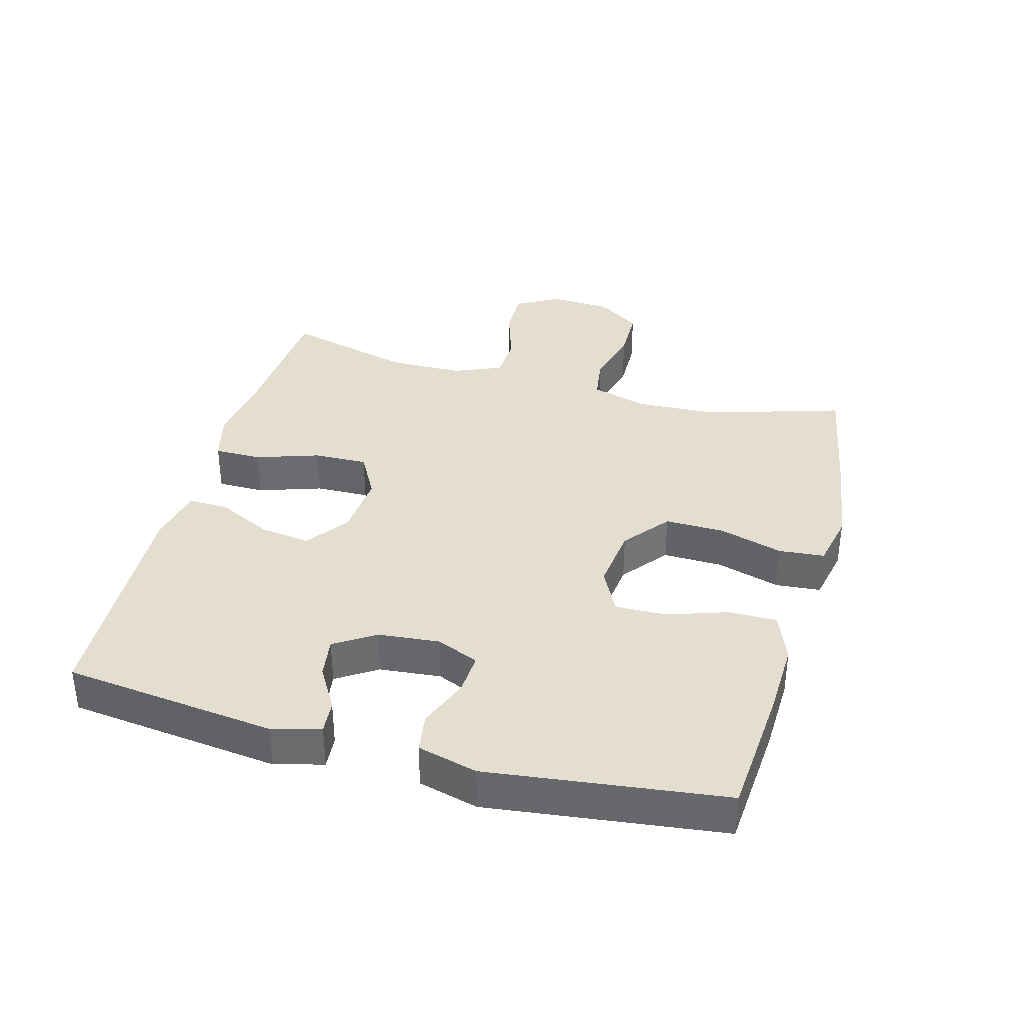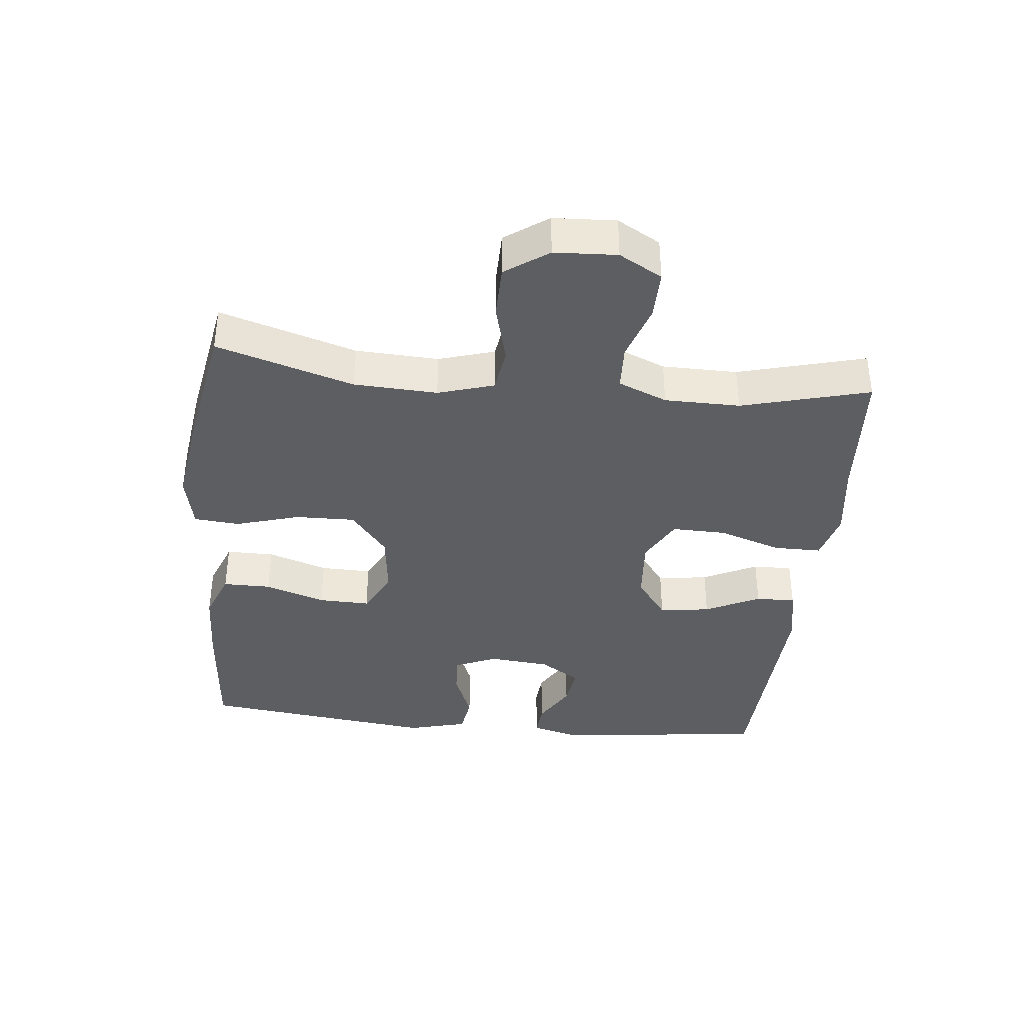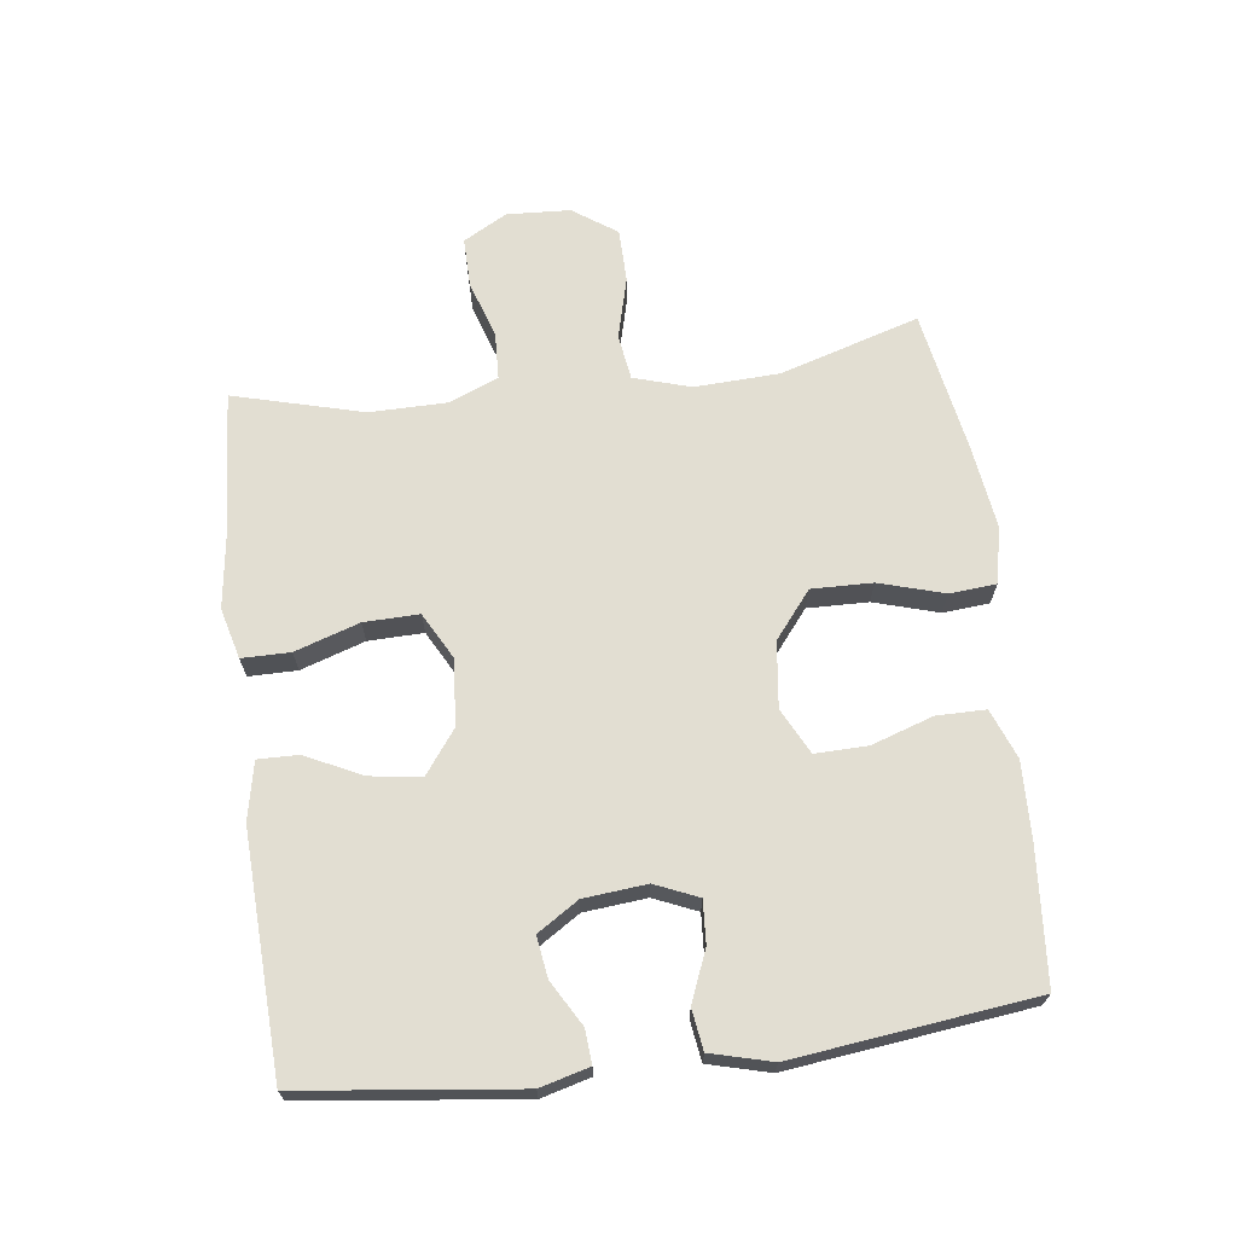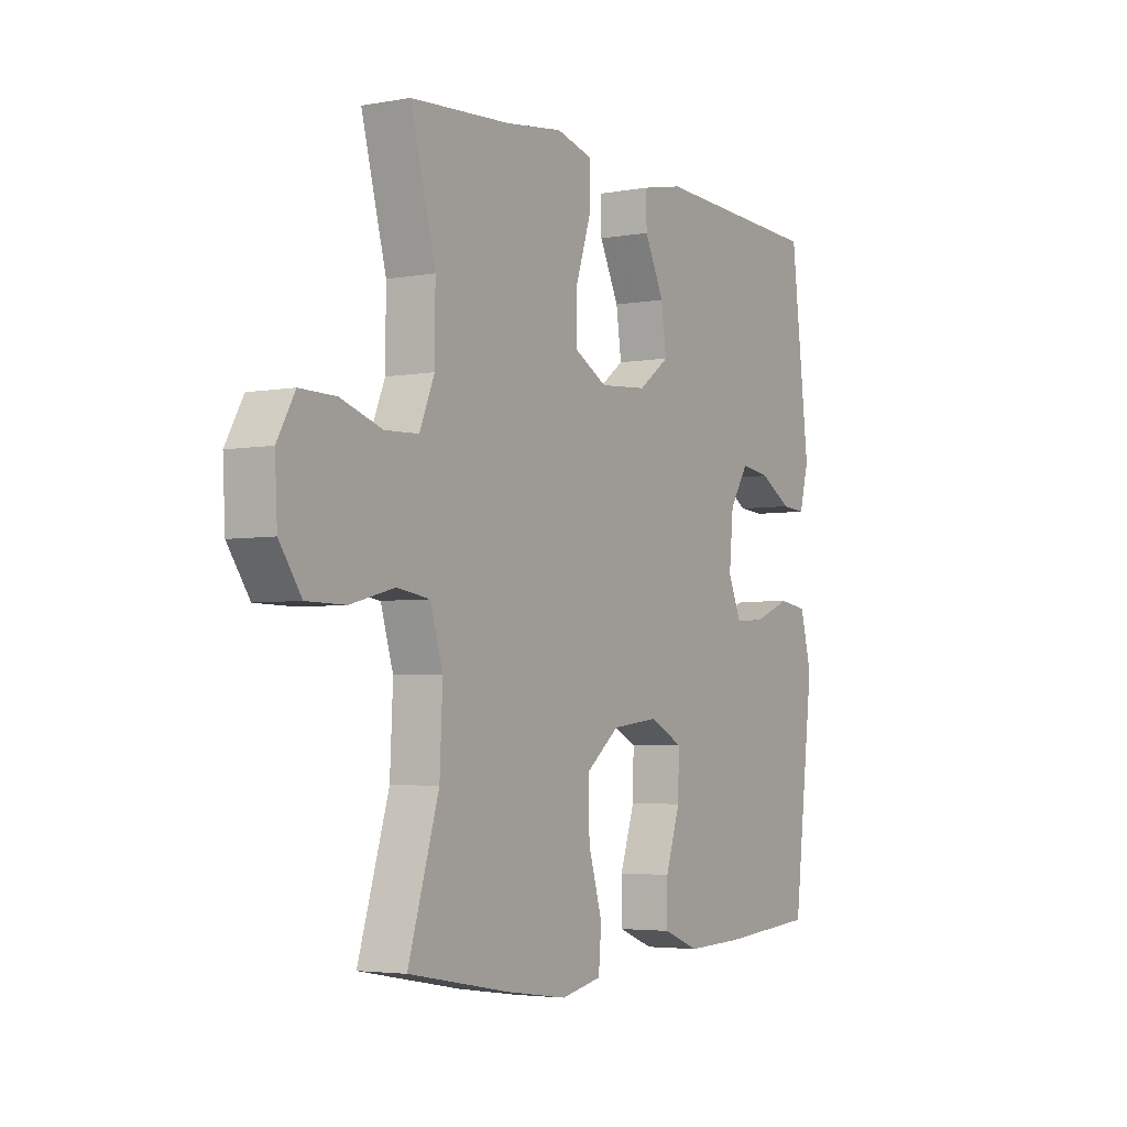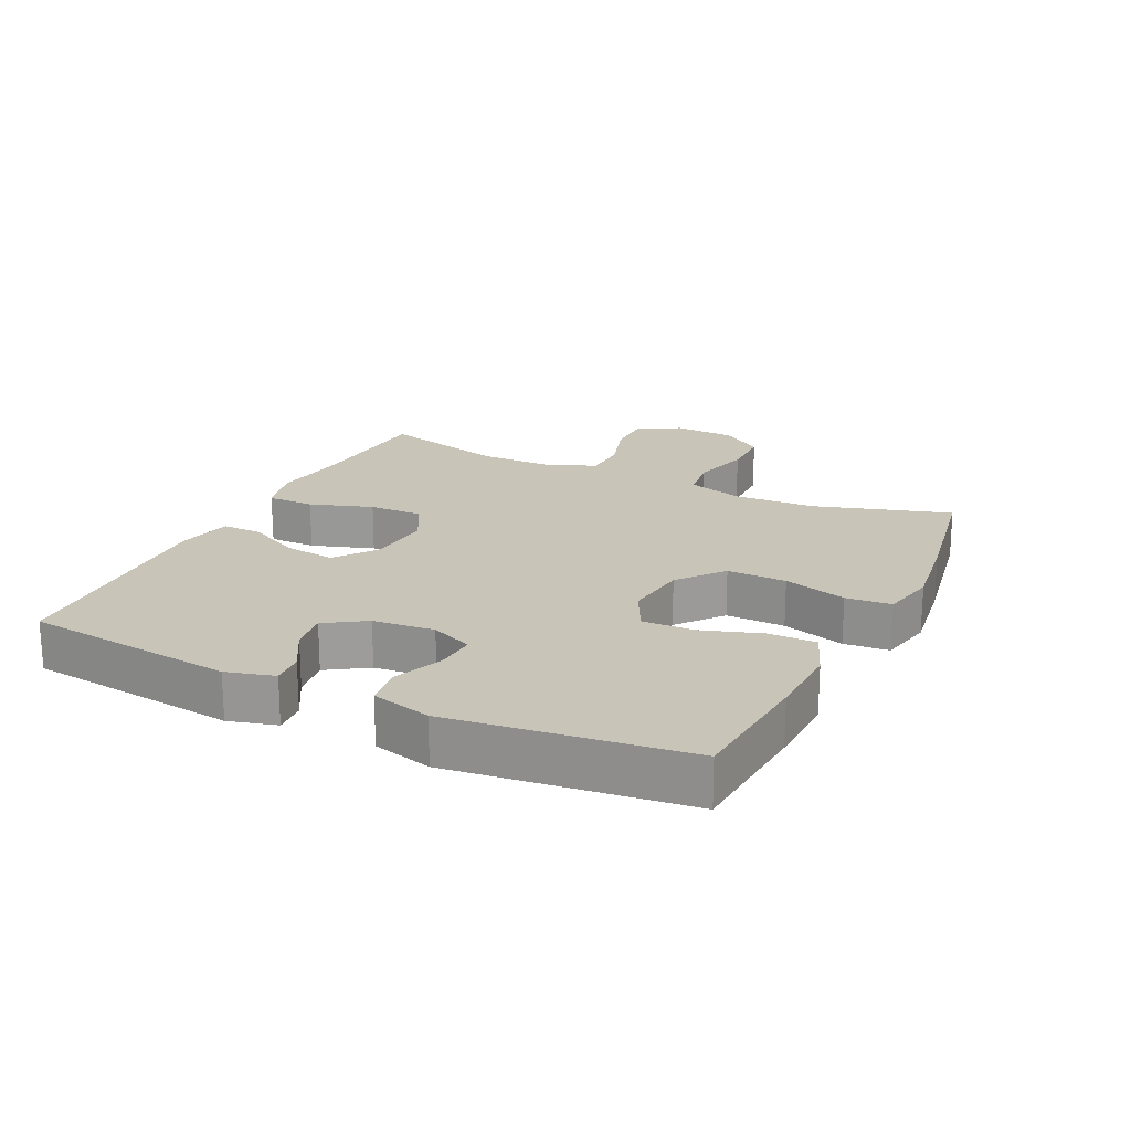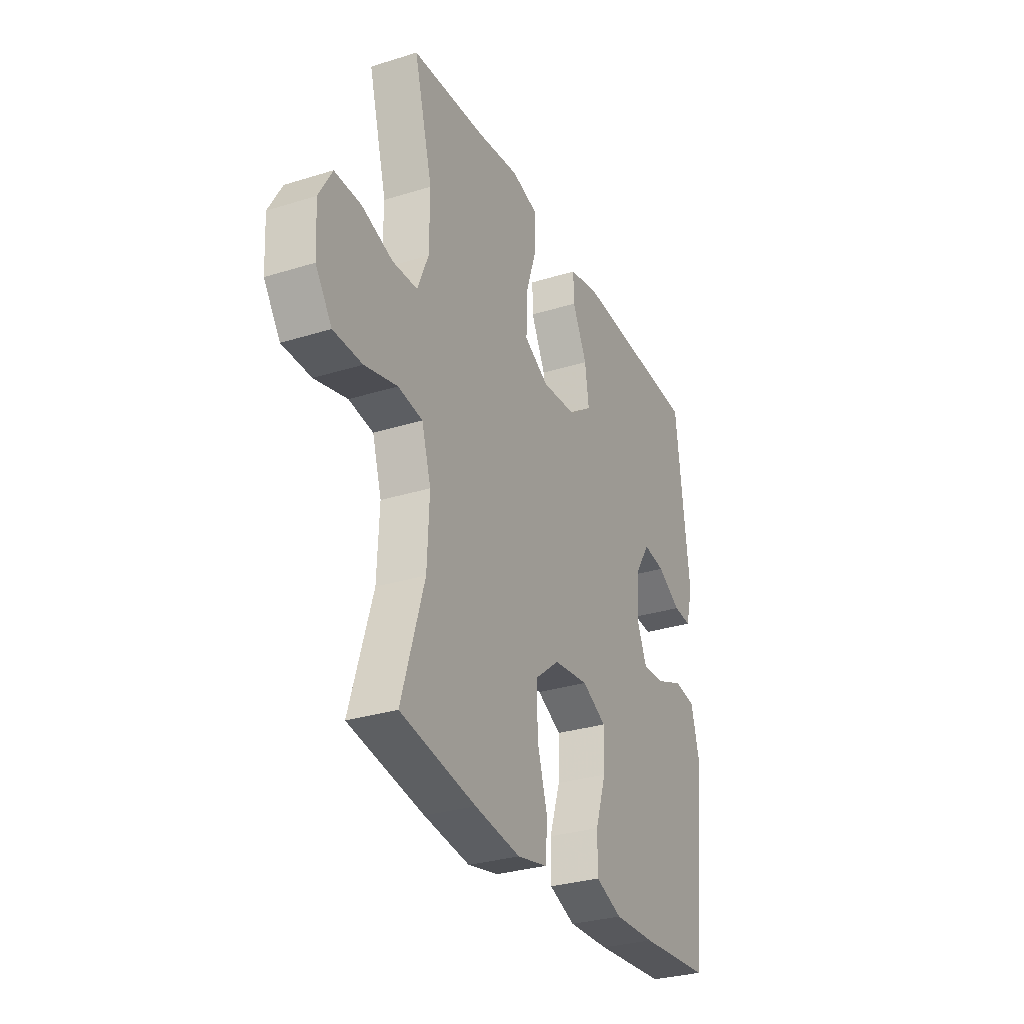
<metadata>
{"format":"obj","ext":"obj","renderer":"f3d","projection":"perspective","resolution":1024,"background":"white","views":[{"elev":36.5,"azim":105.2,"up":"+Y"},{"elev":-38.0,"azim":-95.9,"up":"+Y"},{"elev":67.9,"azim":82.8,"up":"+Y"},{"elev":-3.9,"azim":-58.8,"up":"+Z"},{"elev":20.1,"azim":115.8,"up":"+Y"},{"elev":-30.4,"azim":-65.7,"up":"+Z"}]}
</metadata>
<code>
v 0.5 0.07 0.5
v 0.539 0.07 0.173
v 0.519 0.07 0.099
v 0.468 0.07 0.103
v 0.401 0.07 0.142
v 0.339 0.07 0.151
v 0.299 0.07 0.089
v 0.29 0.07 -0.006
v 0.318 0.07 -0.071
v 0.382 0.07 -0.067
v 0.459 0.07 -0.036
v 0.52 0.07 -0.045
v 0.544 0.07 -0.137
v 0.5 0.07 -0.5
v 0.298 0.07 -0.516
v 0.181 0.07 -0.52
v 0.106 0.07 -0.491
v 0.106 0.07 -0.417
v 0.137 0.07 -0.324
v 0.139 0.07 -0.245
v 0.07 0.07 -0.21
v -0.029 0.07 -0.222
v -0.099 0.07 -0.278
v -0.097 0.07 -0.37
v -0.068 0.07 -0.468
v -0.074 0.07 -0.538
v -0.159 0.07 -0.556
v -0.288 0.07 -0.538
v -0.5 0.07 -0.5
v -0.436 0.07 -0.29
v -0.43 0.07 -0.162
v -0.456 0.07 -0.076
v -0.525 0.07 -0.066
v -0.617 0.07 -0.09
v -0.698 0.07 -0.089
v -0.744 0.07 -0.023
v -0.749 0.07 0.073
v -0.712 0.07 0.139
v -0.637 0.07 0.138
v -0.55 0.07 0.11
v -0.48 0.07 0.113
v -0.449 0.07 0.188
v -0.448 0.07 0.304
v -0.5 0.07 0.5
v -0.29 0.07 0.514
v -0.171 0.07 0.53
v -0.095 0.07 0.51
v -0.095 0.07 0.437
v -0.127 0.07 0.34
v -0.129 0.07 0.257
v -0.059 0.07 0.219
v 0.041 0.07 0.227
v 0.106 0.07 0.275
v 0.095 0.07 0.353
v 0.054 0.07 0.437
v 0.053 0.07 0.498
v 0.14 0.07 0.516
v 0.5 0 0.5
v 0.539 0 0.173
v 0.519 0 0.099
v 0.468 0 0.103
v 0.401 0 0.142
v 0.339 0 0.151
v 0.299 0 0.089
v 0.29 0 -0.006
v 0.318 0 -0.071
v 0.382 0 -0.067
v 0.459 0 -0.036
v 0.52 0 -0.045
v 0.544 0 -0.137
v 0.5 0 -0.5
v 0.298 0 -0.516
v 0.181 0 -0.52
v 0.106 0 -0.491
v 0.106 0 -0.417
v 0.137 0 -0.324
v 0.139 0 -0.245
v 0.07 0 -0.21
v -0.029 0 -0.222
v -0.099 0 -0.278
v -0.097 0 -0.37
v -0.068 0 -0.468
v -0.074 0 -0.538
v -0.159 0 -0.556
v -0.288 0 -0.538
v -0.5 0 -0.5
v -0.436 0 -0.29
v -0.43 0 -0.162
v -0.456 0 -0.076
v -0.525 0 -0.066
v -0.617 0 -0.09
v -0.698 0 -0.089
v -0.744 0 -0.023
v -0.749 0 0.073
v -0.712 0 0.139
v -0.637 0 0.138
v -0.55 0 0.11
v -0.48 0 0.113
v -0.449 0 0.188
v -0.448 0 0.304
v -0.5 0 0.5
v -0.29 0 0.514
v -0.171 0 0.53
v -0.095 0 0.51
v -0.095 0 0.437
v -0.127 0 0.34
v -0.129 0 0.257
v -0.059 0 0.219
v 0.041 0 0.227
v 0.106 0 0.275
v 0.095 0 0.353
v 0.054 0 0.437
v 0.053 0 0.498
v 0.14 0 0.516
f 3 4 5
f 2 3 5
f 1 2 5
f 57 1 5
f 56 57 5
f 55 56 5
f 54 55 5
f 53 54 5 6
f 52 53 6 7
f 51 52 7 8
f 50 51 8 9
f 47 48 49
f 46 47 49
f 45 46 49
f 45 49 50
f 44 45 50
f 43 44 50
f 42 43 50 9
f 38 39 40
f 37 38 40
f 36 37 40
f 35 36 40
f 34 35 40
f 33 34 40
f 32 33 40 41
f 41 42 9
f 32 41 9
f 31 32 9
f 28 29 30
f 27 28 30
f 26 27 30
f 25 26 30
f 24 25 30
f 23 24 30 31
f 17 18 19
f 16 17 19
f 15 16 19
f 14 15 19
f 13 14 19
f 12 13 19
f 11 12 19
f 10 11 19
f 10 19 20
f 9 10 20 21
f 22 23 31
f 9 21 22 31
f 62 61 60
f 62 60 59
f 62 59 58
f 62 58 114
f 62 114 113
f 62 113 112
f 62 112 111
f 63 62 111 110
f 64 63 110 109
f 65 64 109 108
f 66 65 108 107
f 106 105 104
f 106 104 103
f 106 103 102
f 107 106 102
f 107 102 101
f 107 101 100
f 66 107 100 99
f 97 96 95
f 97 95 94
f 97 94 93
f 97 93 92
f 97 92 91
f 97 91 90
f 98 97 90 89
f 66 99 98
f 66 98 89
f 66 89 88
f 87 86 85
f 87 85 84
f 87 84 83
f 87 83 82
f 87 82 81
f 88 87 81 80
f 76 75 74
f 76 74 73
f 76 73 72
f 76 72 71
f 76 71 70
f 76 70 69
f 76 69 68
f 76 68 67
f 77 76 67
f 78 77 67 66
f 88 80 79
f 88 79 78 66
f 1 58 59 2
f 2 59 60 3
f 3 60 61 4
f 4 61 62 5
f 5 62 63 6
f 6 63 64 7
f 7 64 65 8
f 8 65 66 9
f 9 66 67 10
f 10 67 68 11
f 11 68 69 12
f 12 69 70 13
f 13 70 71 14
f 14 71 72 15
f 15 72 73 16
f 16 73 74 17
f 17 74 75 18
f 18 75 76 19
f 19 76 77 20
f 20 77 78 21
f 21 78 79 22
f 22 79 80 23
f 23 80 81 24
f 24 81 82 25
f 25 82 83 26
f 26 83 84 27
f 27 84 85 28
f 28 85 86 29
f 29 86 87 30
f 30 87 88 31
f 31 88 89 32
f 32 89 90 33
f 33 90 91 34
f 34 91 92 35
f 35 92 93 36
f 36 93 94 37
f 37 94 95 38
f 38 95 96 39
f 39 96 97 40
f 40 97 98 41
f 41 98 99 42
f 42 99 100 43
f 43 100 101 44
f 44 101 102 45
f 45 102 103 46
f 46 103 104 47
f 47 104 105 48
f 48 105 106 49
f 49 106 107 50
f 50 107 108 51
f 51 108 109 52
f 52 109 110 53
f 53 110 111 54
f 54 111 112 55
f 55 112 113 56
f 56 113 114 57
f 57 114 58 1

</code>
